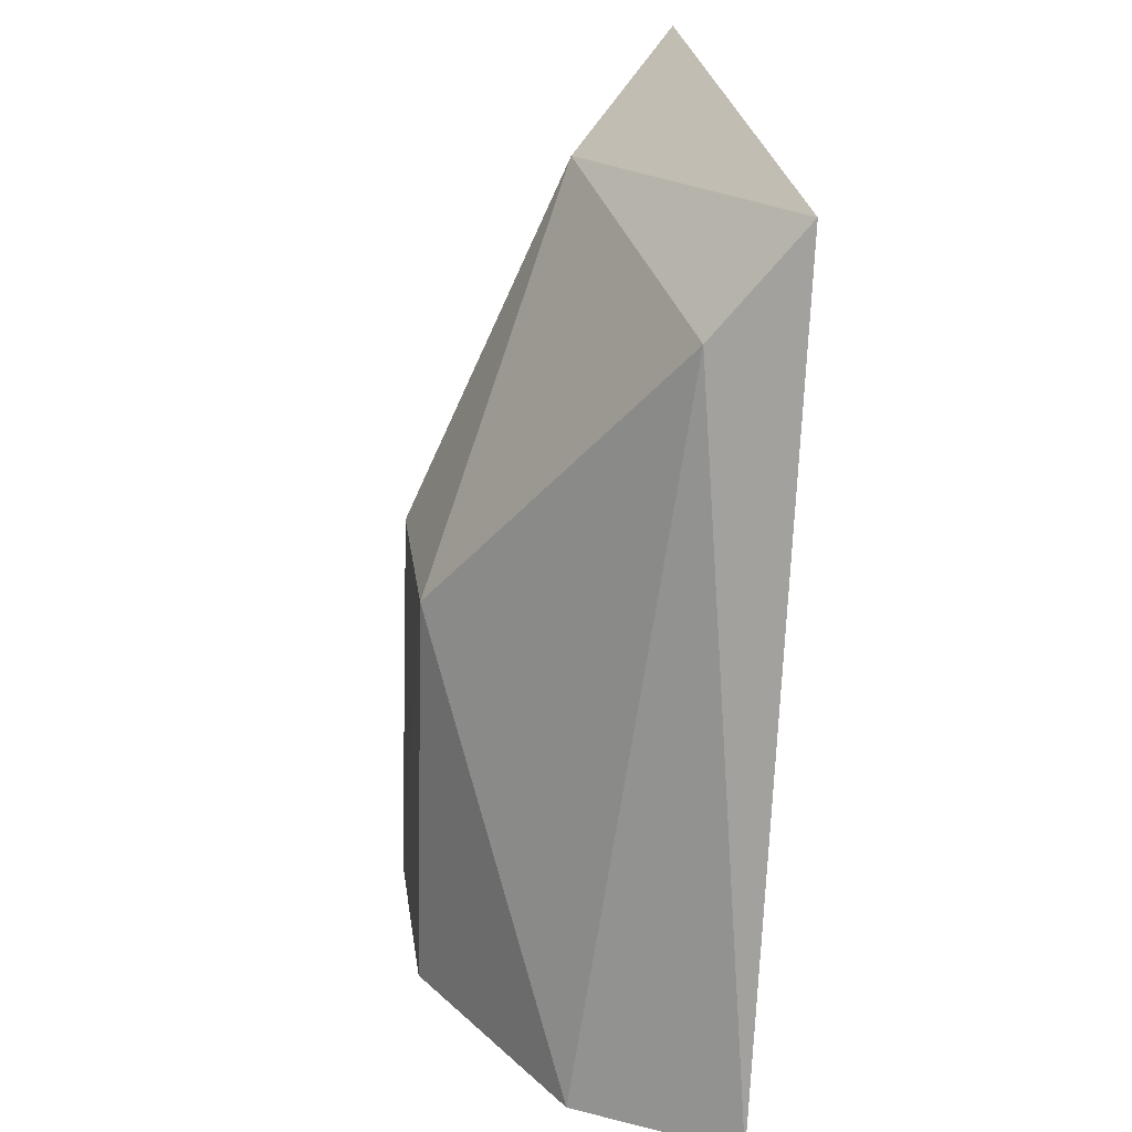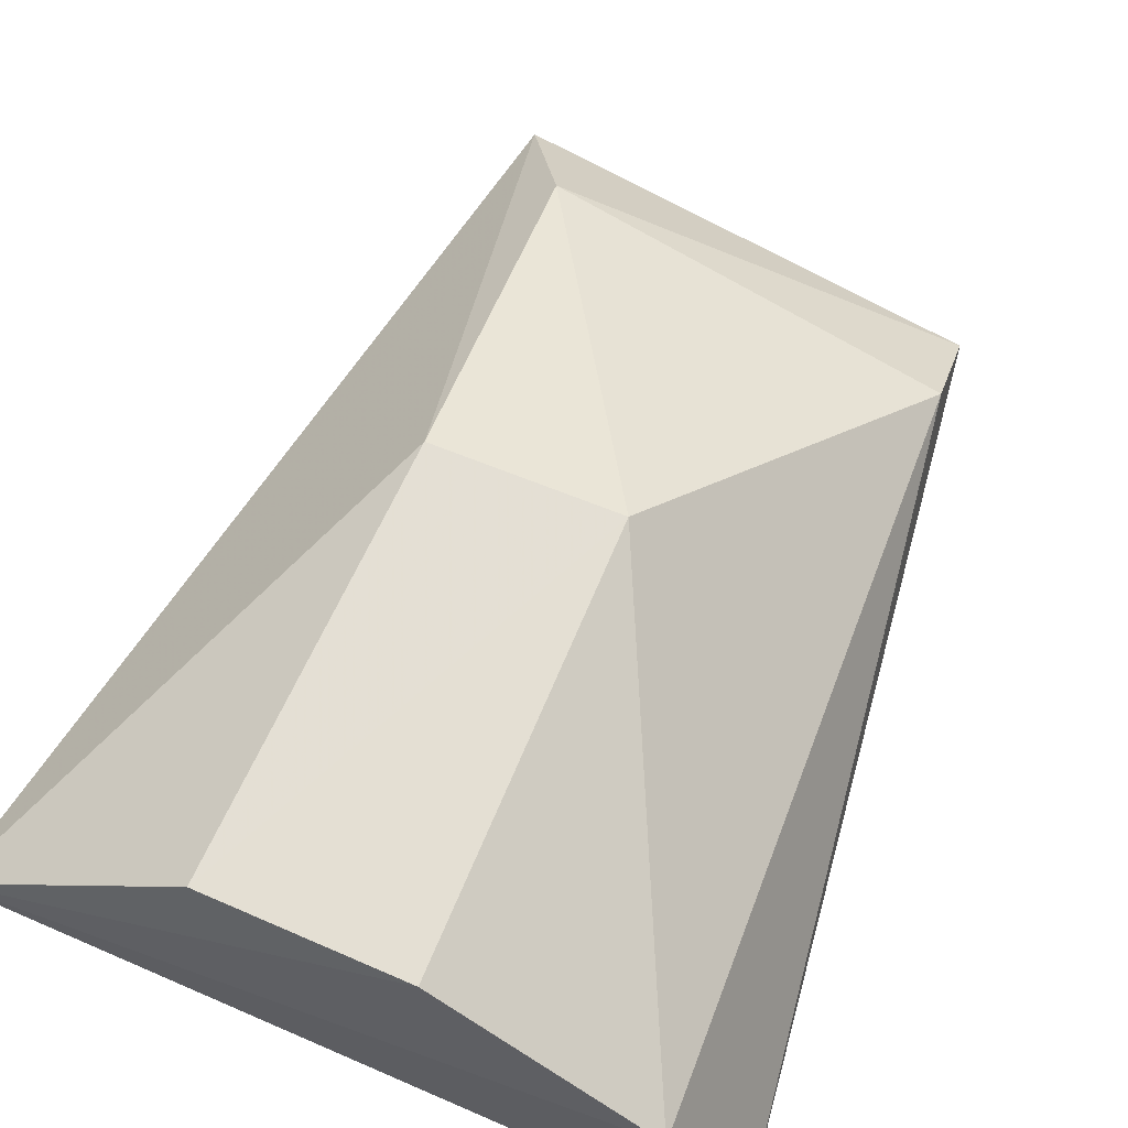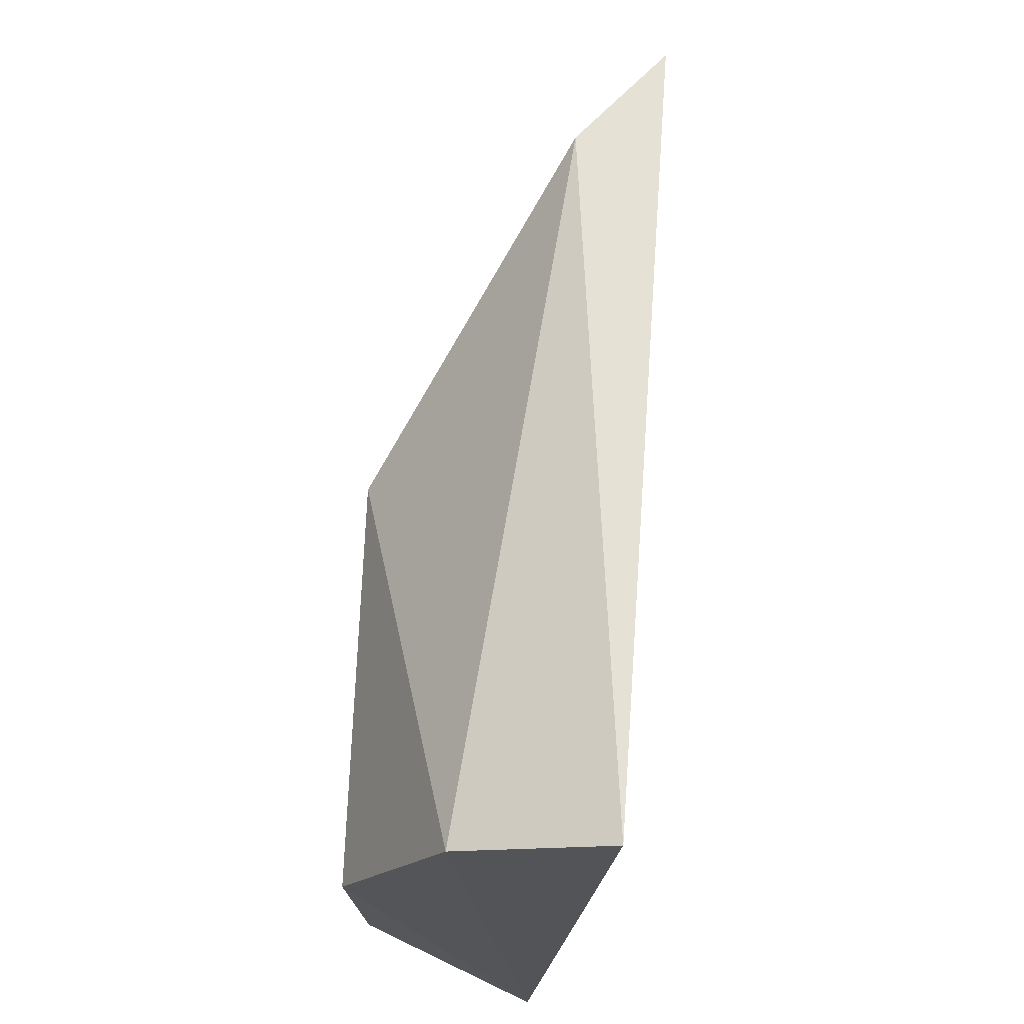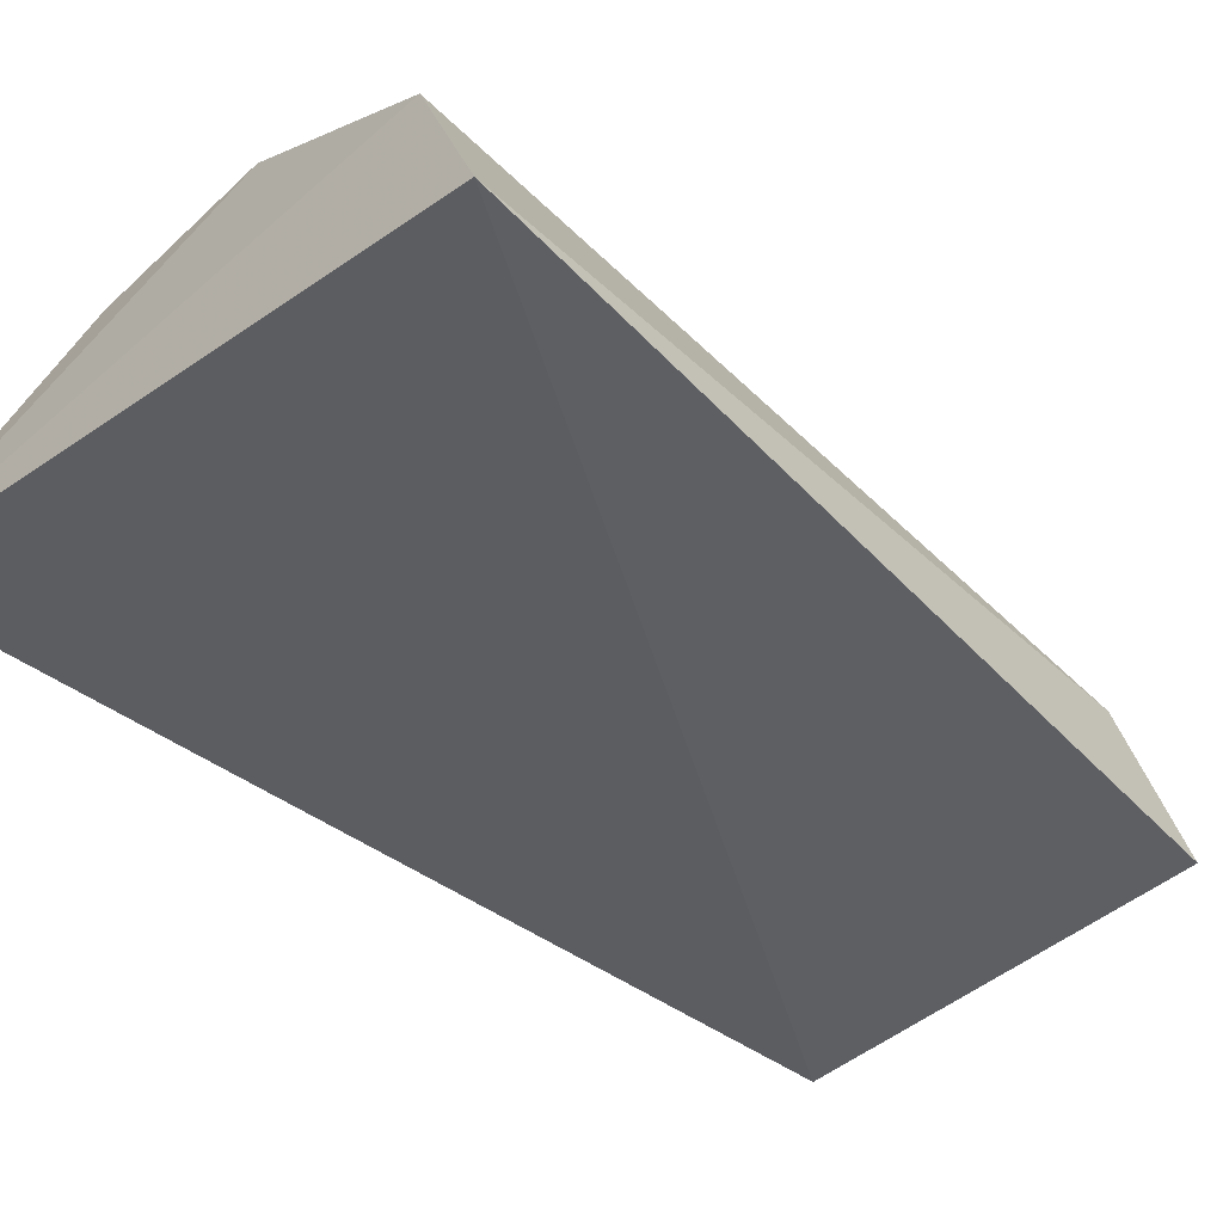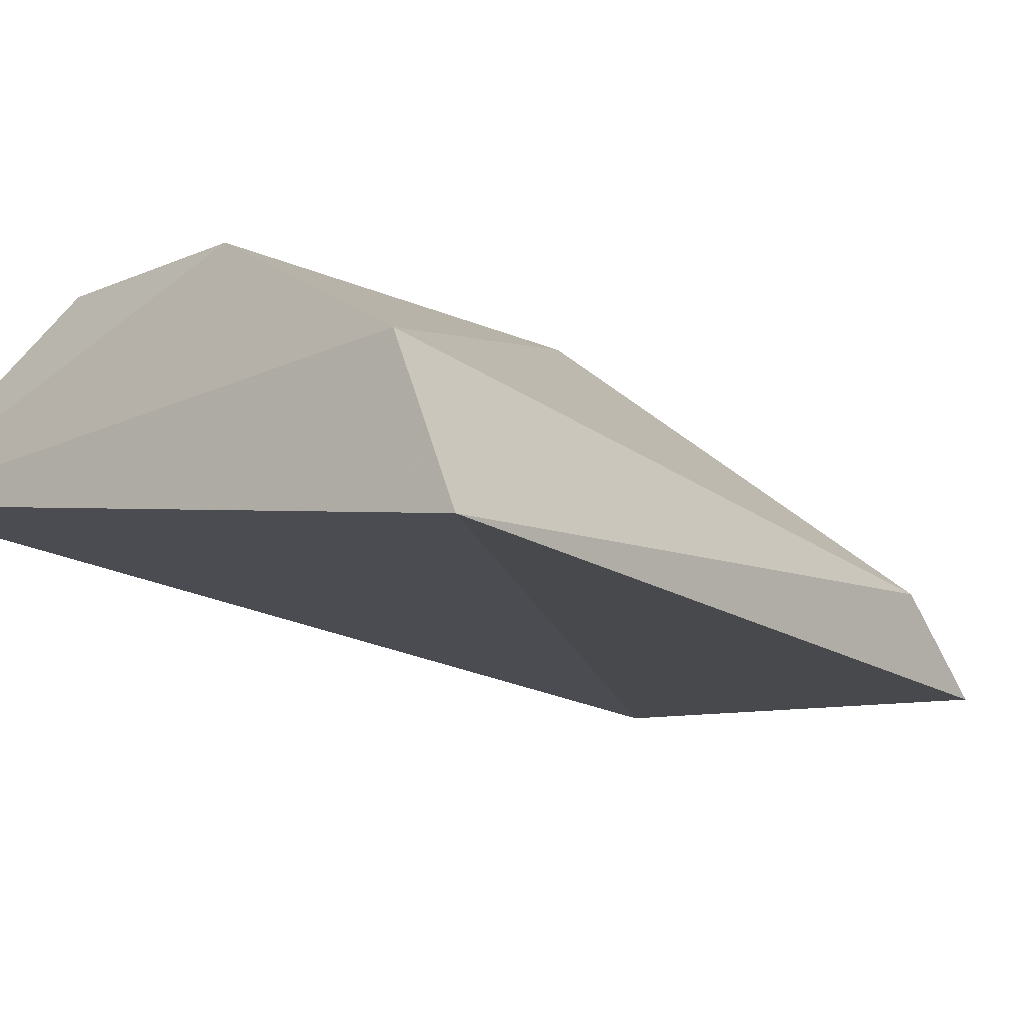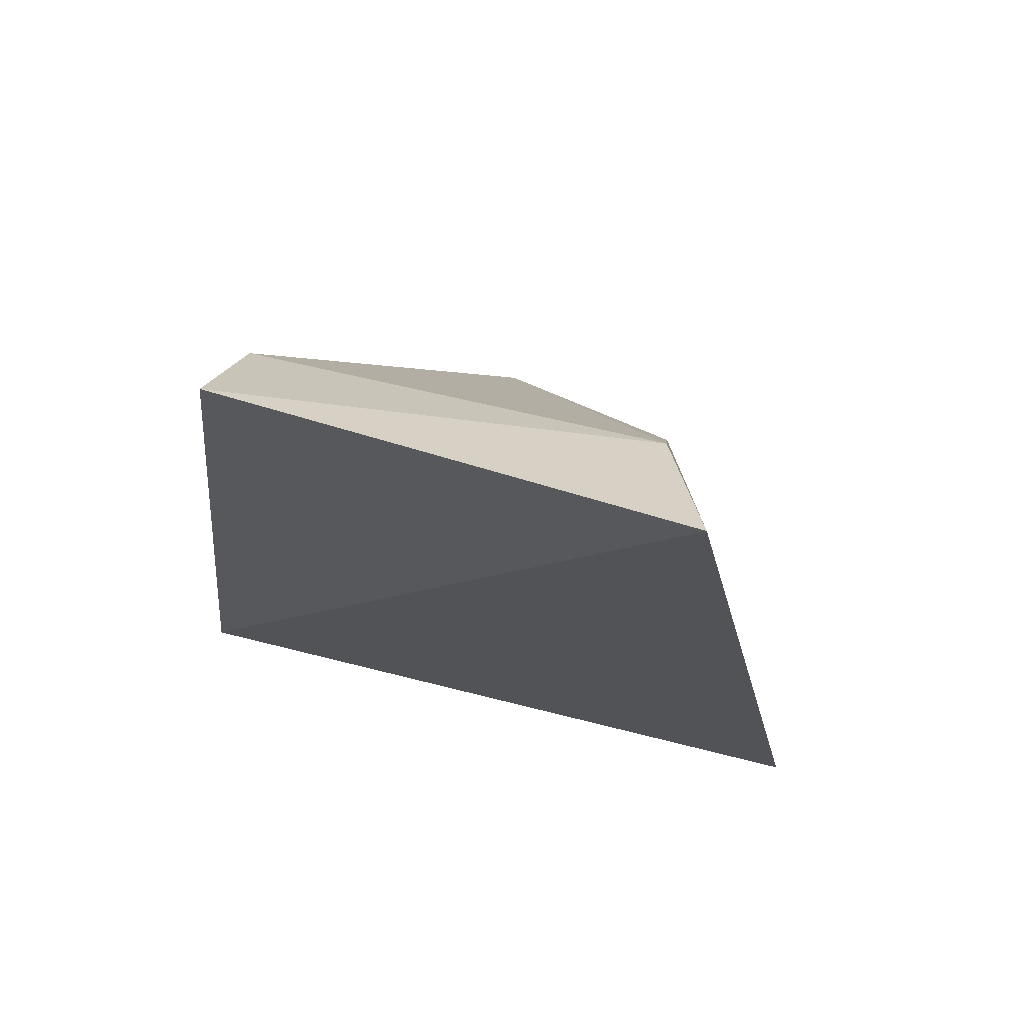
<metadata>
{"format":"obj","ext":"obj","renderer":"f3d","projection":"perspective","resolution":1024,"background":"white","views":[{"elev":26.8,"azim":-101.1,"up":"+Z"},{"elev":68.4,"azim":-156.4,"up":"+Y"},{"elev":-21.8,"azim":-89.0,"up":"+Z"},{"elev":-38.5,"azim":-132.8,"up":"+Y"},{"elev":-9.9,"azim":-137.4,"up":"+Y"},{"elev":65.7,"azim":21.1,"up":"+Z"}]}
</metadata>
<code>
v -0.03906 -0.5844 0.2192
v -0.03598 -0.5809 0.1958
v -0.04176 -0.577 0.2076
v -0.05197 -0.5792 0.1966
v -0.05398 -0.5831 0.1962
v -0.04158 -0.5767 0.197
v -0.05102 -0.5823 0.2156
v -0.04657 -0.5764 0.1969
v -0.04081 -0.5815 0.2166
v -0.05087 -0.5848 0.2181
v -0.04638 -0.5768 0.2076
f 1 2 3
f 5 2 1
f 5 4 2
f 6 3 2
f 7 4 5
f 8 6 2
f 8 2 4
f 9 1 3
f 10 7 5
f 10 5 1
f 10 9 7
f 10 1 9
f 11 3 6
f 11 6 8
f 11 9 3
f 11 7 9
f 11 8 4
f 11 4 7

</code>
